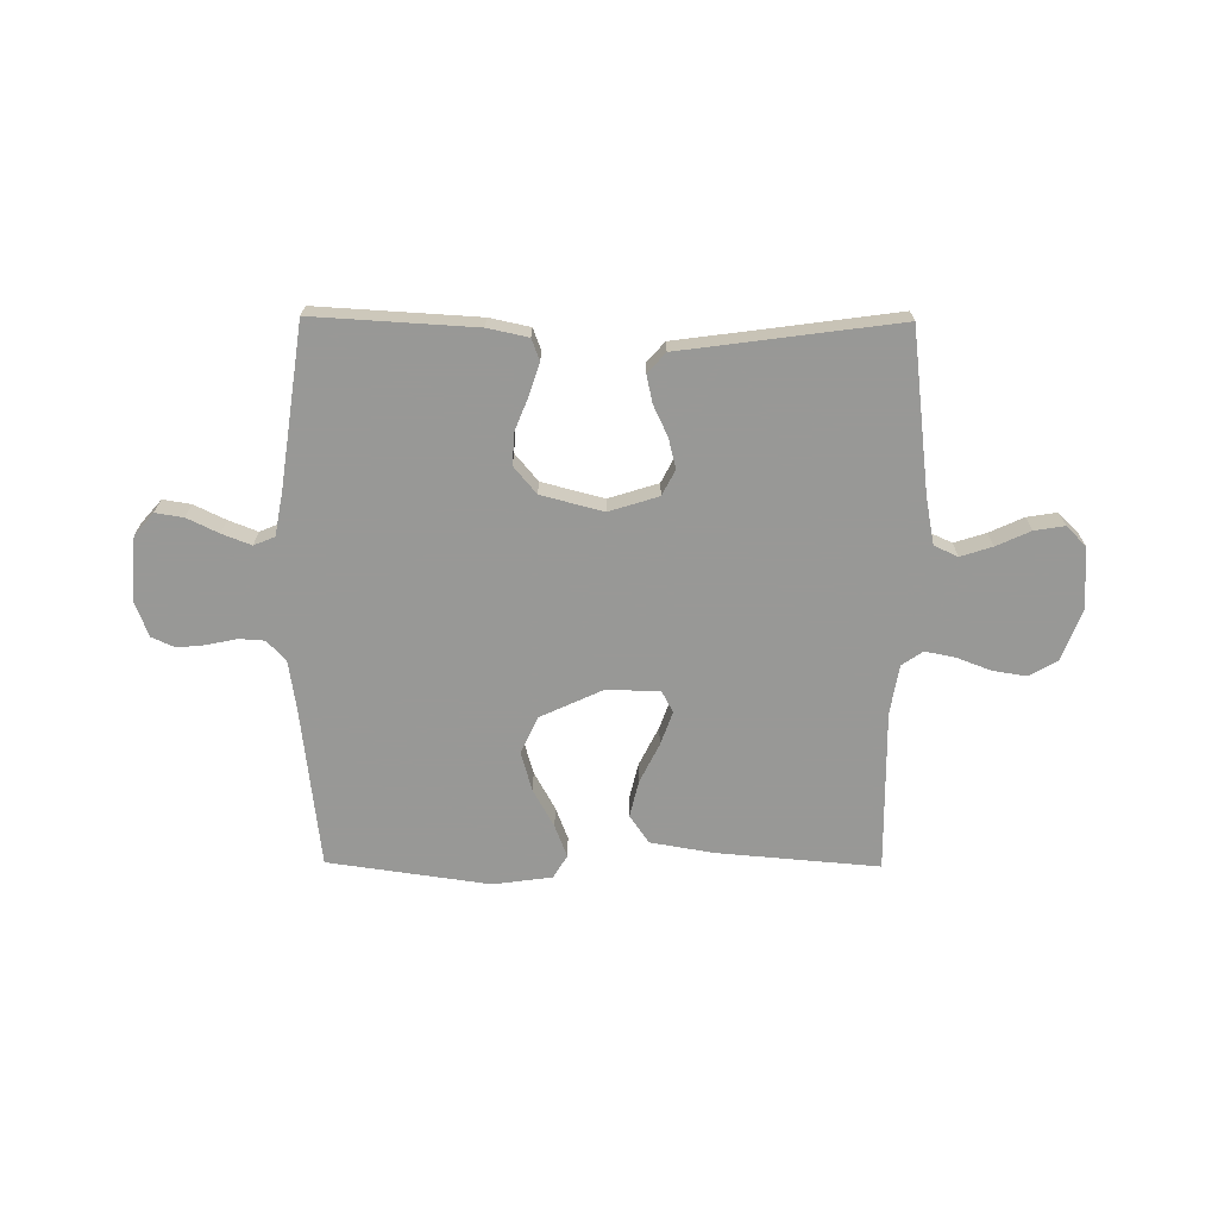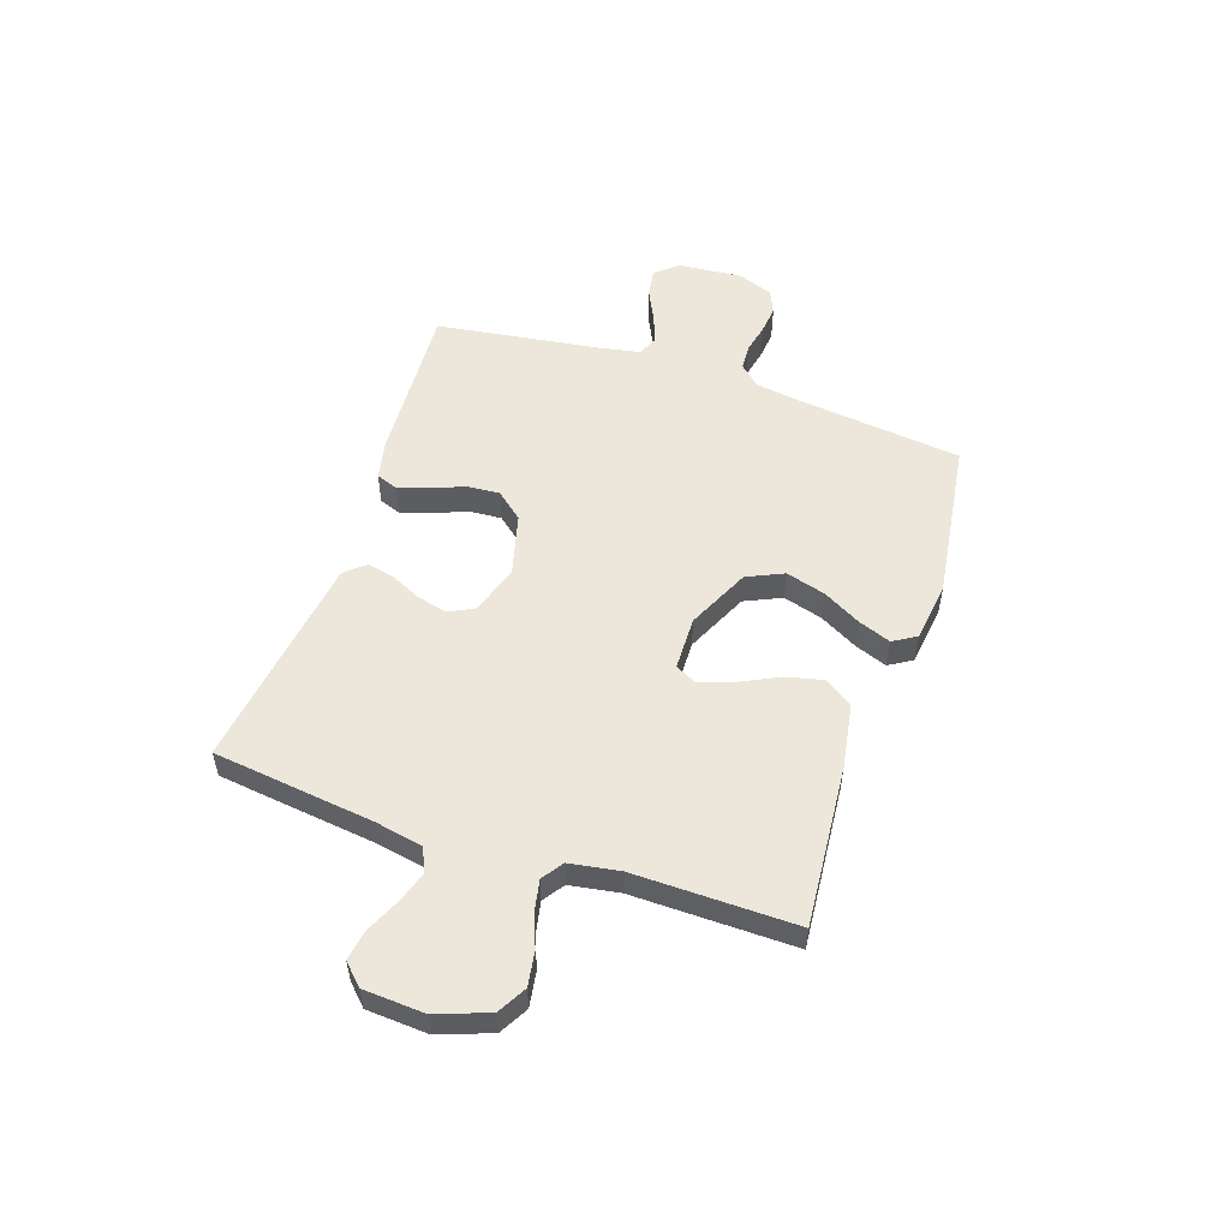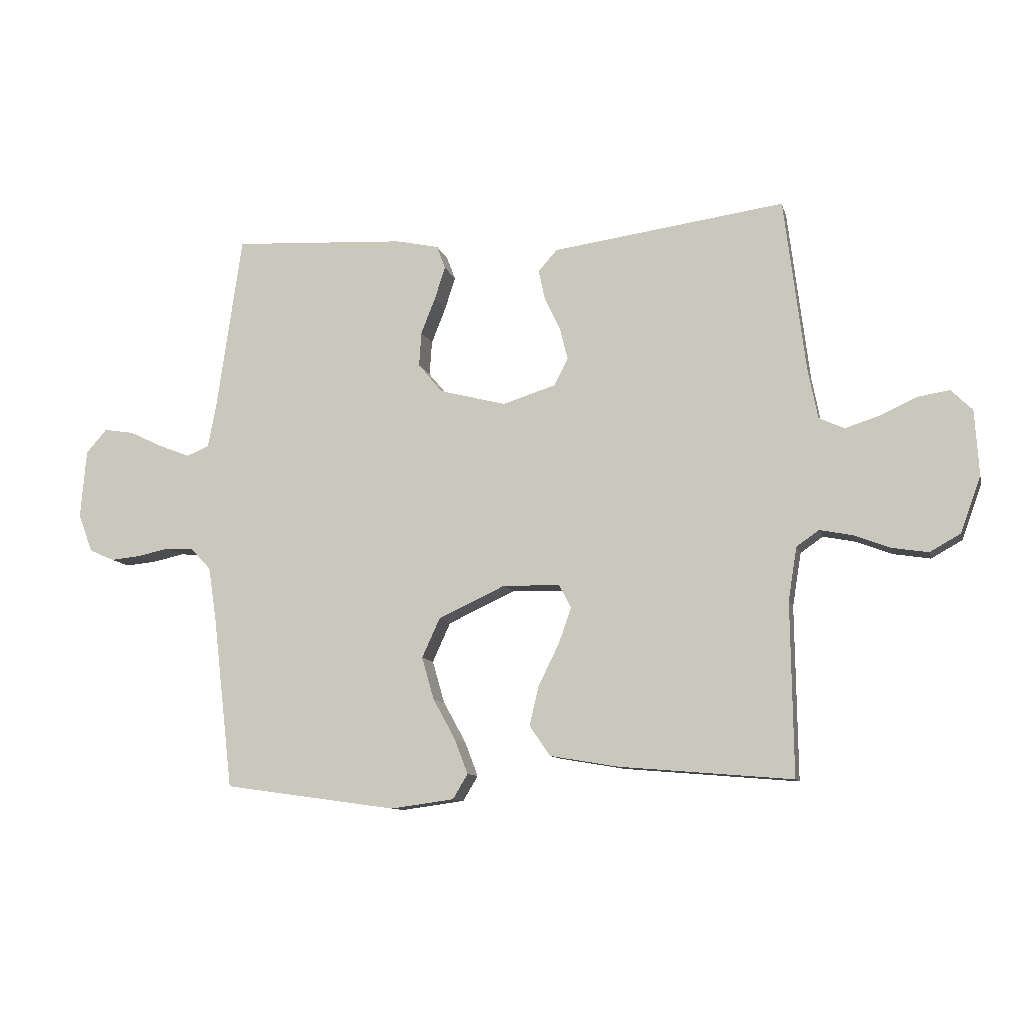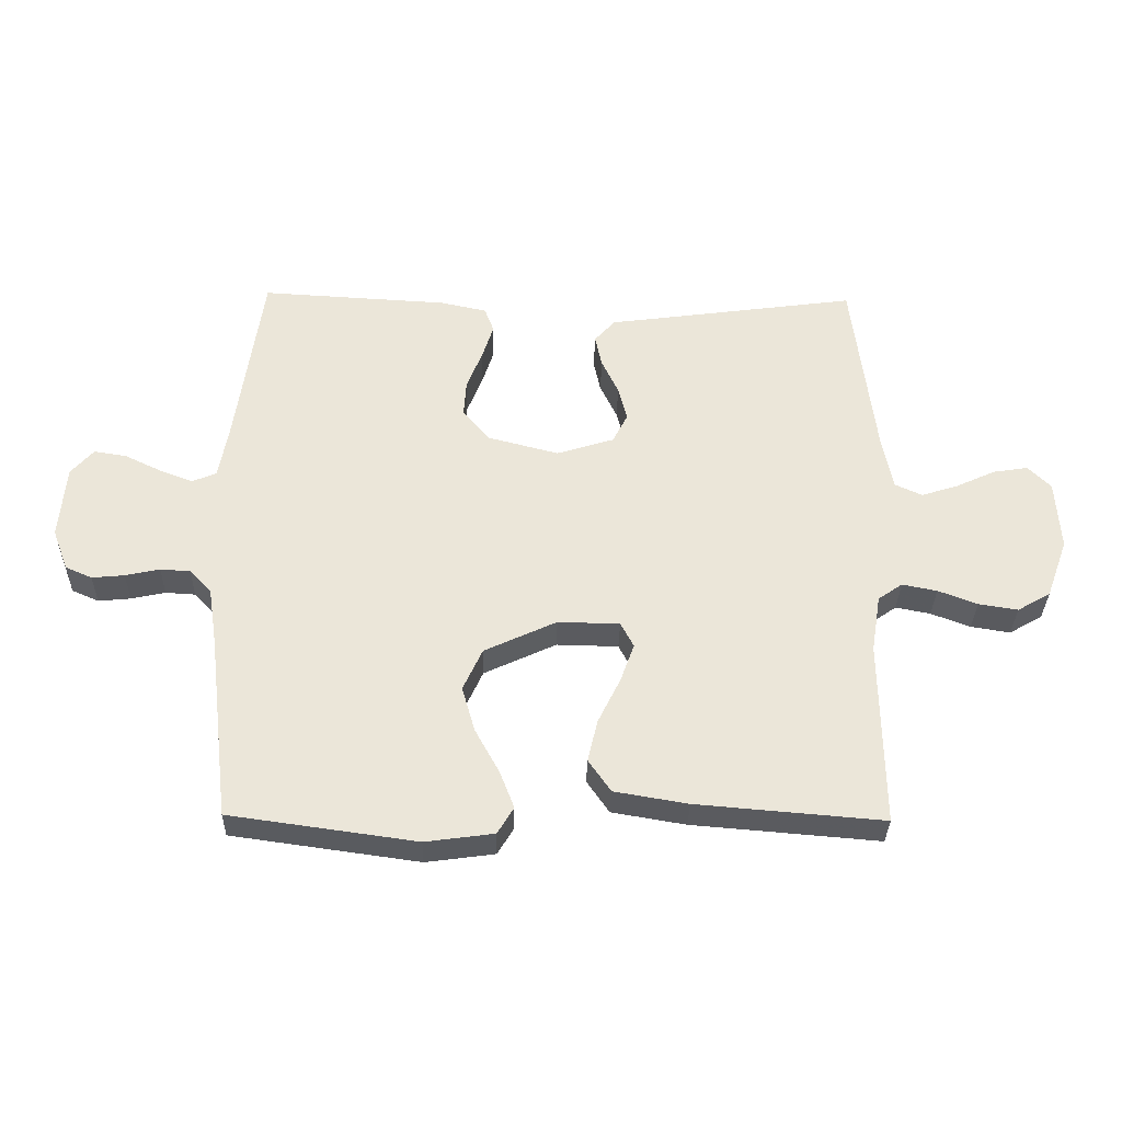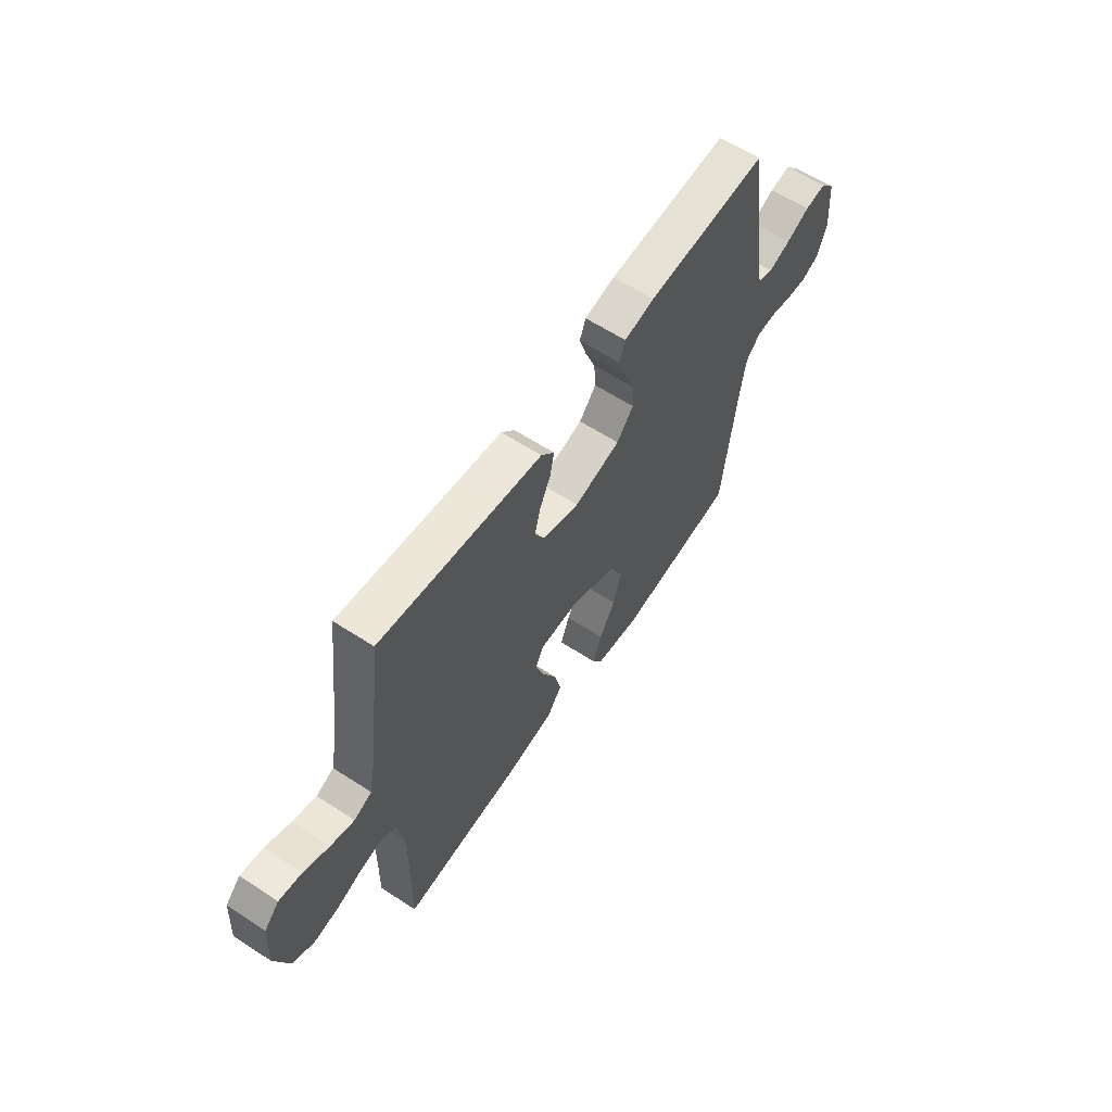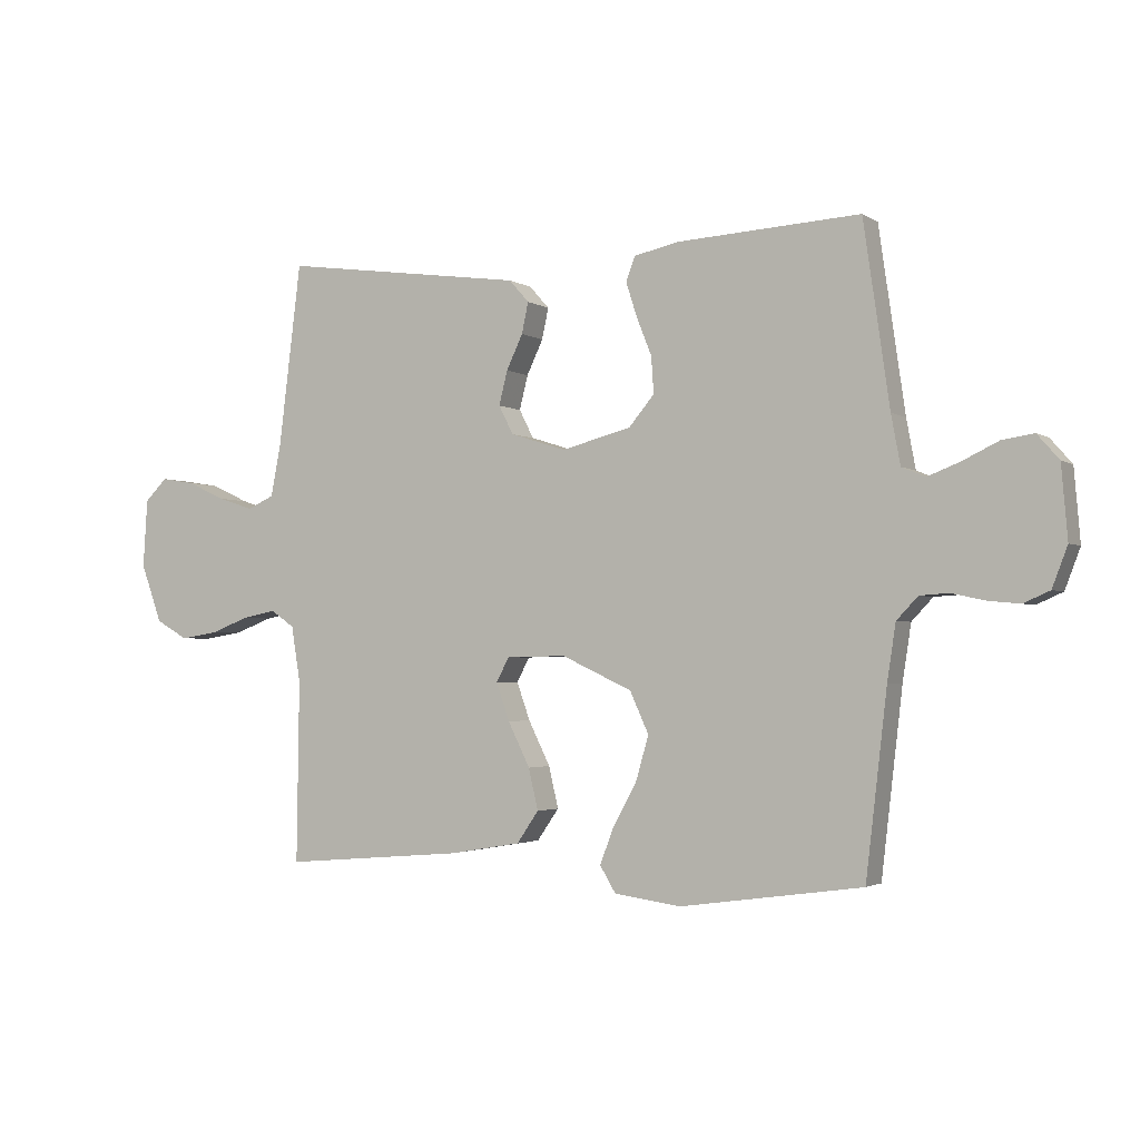
<metadata>
{"format":"obj","ext":"obj","renderer":"f3d","projection":"perspective","resolution":1024,"background":"white","views":[{"elev":-68.5,"azim":-0.5,"up":"+Y"},{"elev":53.7,"azim":108.6,"up":"+Y"},{"elev":-10.2,"azim":13.5,"up":"+Z"},{"elev":-32.8,"azim":-1.2,"up":"+Z"},{"elev":60.8,"azim":123.6,"up":"+Z"},{"elev":-2.4,"azim":-153.1,"up":"+Z"}]}
</metadata>
<code>
v 0.5 0.07 -0.5
v 0.2 0.07 -0.475
v 0.082 0.07 -0.455
v 0.046 0.07 -0.403
v 0.062 0.07 -0.335
v 0.098 0.07 -0.262
v 0.12 0.07 -0.2
v 0.099 0.07 -0.16
v 0 0.07 -0.158
v -0.116 0.07 -0.212
v -0.147 0.07 -0.28
v -0.126 0.07 -0.353
v -0.087 0.07 -0.424
v -0.064 0.07 -0.484
v -0.09 0.07 -0.527
v -0.2 0.07 -0.542
v -0.5 0.07 -0.5
v -0.535 0.07 -0.2
v -0.549 0.07 -0.108
v -0.584 0.07 -0.071
v -0.632 0.07 -0.068
v -0.687 0.07 -0.08
v -0.739 0.07 -0.085
v -0.782 0.07 -0.066
v -0.807 0.07 0
v -0.797 0.07 0.119
v -0.761 0.07 0.16
v -0.709 0.07 0.152
v -0.651 0.07 0.124
v -0.597 0.07 0.103
v -0.558 0.07 0.119
v -0.543 0.07 0.2
v -0.5 0.07 0.5
v -0.2 0.07 0.483
v -0.125 0.07 0.467
v -0.11 0.07 0.427
v -0.128 0.07 0.371
v -0.153 0.07 0.308
v -0.157 0.07 0.248
v -0.115 0.07 0.198
v 0 0.07 0.168
v 0.092 0.07 0.197
v 0.116 0.07 0.244
v 0.102 0.07 0.3
v 0.075 0.07 0.357
v 0.064 0.07 0.408
v 0.097 0.07 0.445
v 0.2 0.07 0.459
v 0.5 0.07 0.5
v 0.537 0.07 0.2
v 0.554 0.07 0.113
v 0.598 0.07 0.093
v 0.657 0.07 0.112
v 0.72 0.07 0.141
v 0.776 0.07 0.15
v 0.813 0.07 0.113
v 0.82 0.07 0
v 0.785 0.07 -0.096
v 0.732 0.07 -0.126
v 0.669 0.07 -0.116
v 0.606 0.07 -0.092
v 0.55 0.07 -0.081
v 0.511 0.07 -0.108
v 0.496 0.07 -0.2
v 0.5 0 -0.5
v 0.2 0 -0.475
v 0.082 0 -0.455
v 0.046 0 -0.403
v 0.062 0 -0.335
v 0.098 0 -0.262
v 0.12 0 -0.2
v 0.099 0 -0.16
v 0 0 -0.158
v -0.116 0 -0.212
v -0.147 0 -0.28
v -0.126 0 -0.353
v -0.087 0 -0.424
v -0.064 0 -0.484
v -0.09 0 -0.527
v -0.2 0 -0.542
v -0.5 0 -0.5
v -0.535 0 -0.2
v -0.549 0 -0.108
v -0.584 0 -0.071
v -0.632 0 -0.068
v -0.687 0 -0.08
v -0.739 0 -0.085
v -0.782 0 -0.066
v -0.807 0 0
v -0.797 0 0.119
v -0.761 0 0.16
v -0.709 0 0.152
v -0.651 0 0.124
v -0.597 0 0.103
v -0.558 0 0.119
v -0.543 0 0.2
v -0.5 0 0.5
v -0.2 0 0.483
v -0.125 0 0.467
v -0.11 0 0.427
v -0.128 0 0.371
v -0.153 0 0.308
v -0.157 0 0.248
v -0.115 0 0.198
v 0 0 0.168
v 0.092 0 0.197
v 0.116 0 0.244
v 0.102 0 0.3
v 0.075 0 0.357
v 0.064 0 0.408
v 0.097 0 0.445
v 0.2 0 0.459
v 0.5 0 0.5
v 0.537 0 0.2
v 0.554 0 0.113
v 0.598 0 0.093
v 0.657 0 0.112
v 0.72 0 0.141
v 0.776 0 0.15
v 0.813 0 0.113
v 0.82 0 0
v 0.785 0 -0.096
v 0.732 0 -0.126
v 0.669 0 -0.116
v 0.606 0 -0.092
v 0.55 0 -0.081
v 0.511 0 -0.108
v 0.496 0 -0.2
f 58 59 60 61
f 58 61 62
f 57 58 62
f 56 57 62
f 53 54 55 56
f 52 53 56 62
f 51 52 62 63
f 48 49 50
f 48 50 51 63
f 44 45 46 47
f 43 44 47 48
f 35 36 37 38
f 33 34 35 38
f 32 33 38 39
f 31 32 39 40
f 26 27 28 29
f 26 29 30
f 25 26 30
f 21 22 23 24
f 21 24 25 30
f 15 16 17 18
f 15 18 19
f 12 13 14 15
f 11 12 15 19
f 10 11 19 20
f 3 4 5 6
f 3 6 7
f 64 1 2 3
f 64 3 7
f 43 48 63 64
f 42 43 64 7
f 41 42 7 8
f 40 41 8 9
f 20 21 30 31
f 20 31 40
f 9 10 20 40
f 125 124 123 122
f 126 125 122
f 126 122 121
f 126 121 120
f 120 119 118 117
f 126 120 117 116
f 127 126 116 115
f 114 113 112
f 127 115 114 112
f 111 110 109 108
f 112 111 108 107
f 102 101 100 99
f 102 99 98 97
f 103 102 97 96
f 104 103 96 95
f 93 92 91 90
f 94 93 90
f 94 90 89
f 88 87 86 85
f 94 89 88 85
f 82 81 80 79
f 83 82 79
f 79 78 77 76
f 83 79 76 75
f 84 83 75 74
f 70 69 68 67
f 71 70 67
f 67 66 65 128
f 71 67 128
f 128 127 112 107
f 71 128 107 106
f 72 71 106 105
f 73 72 105 104
f 95 94 85 84
f 104 95 84
f 104 84 74 73
f 1 65 66 2
f 2 66 67 3
f 3 67 68 4
f 4 68 69 5
f 5 69 70 6
f 6 70 71 7
f 7 71 72 8
f 8 72 73 9
f 9 73 74 10
f 10 74 75 11
f 11 75 76 12
f 12 76 77 13
f 13 77 78 14
f 14 78 79 15
f 15 79 80 16
f 16 80 81 17
f 17 81 82 18
f 18 82 83 19
f 19 83 84 20
f 20 84 85 21
f 21 85 86 22
f 22 86 87 23
f 23 87 88 24
f 24 88 89 25
f 25 89 90 26
f 26 90 91 27
f 27 91 92 28
f 28 92 93 29
f 29 93 94 30
f 30 94 95 31
f 31 95 96 32
f 32 96 97 33
f 33 97 98 34
f 34 98 99 35
f 35 99 100 36
f 36 100 101 37
f 37 101 102 38
f 38 102 103 39
f 39 103 104 40
f 40 104 105 41
f 41 105 106 42
f 42 106 107 43
f 43 107 108 44
f 44 108 109 45
f 45 109 110 46
f 46 110 111 47
f 47 111 112 48
f 48 112 113 49
f 49 113 114 50
f 50 114 115 51
f 51 115 116 52
f 52 116 117 53
f 53 117 118 54
f 54 118 119 55
f 55 119 120 56
f 56 120 121 57
f 57 121 122 58
f 58 122 123 59
f 59 123 124 60
f 60 124 125 61
f 61 125 126 62
f 62 126 127 63
f 63 127 128 64
f 64 128 65 1

</code>
